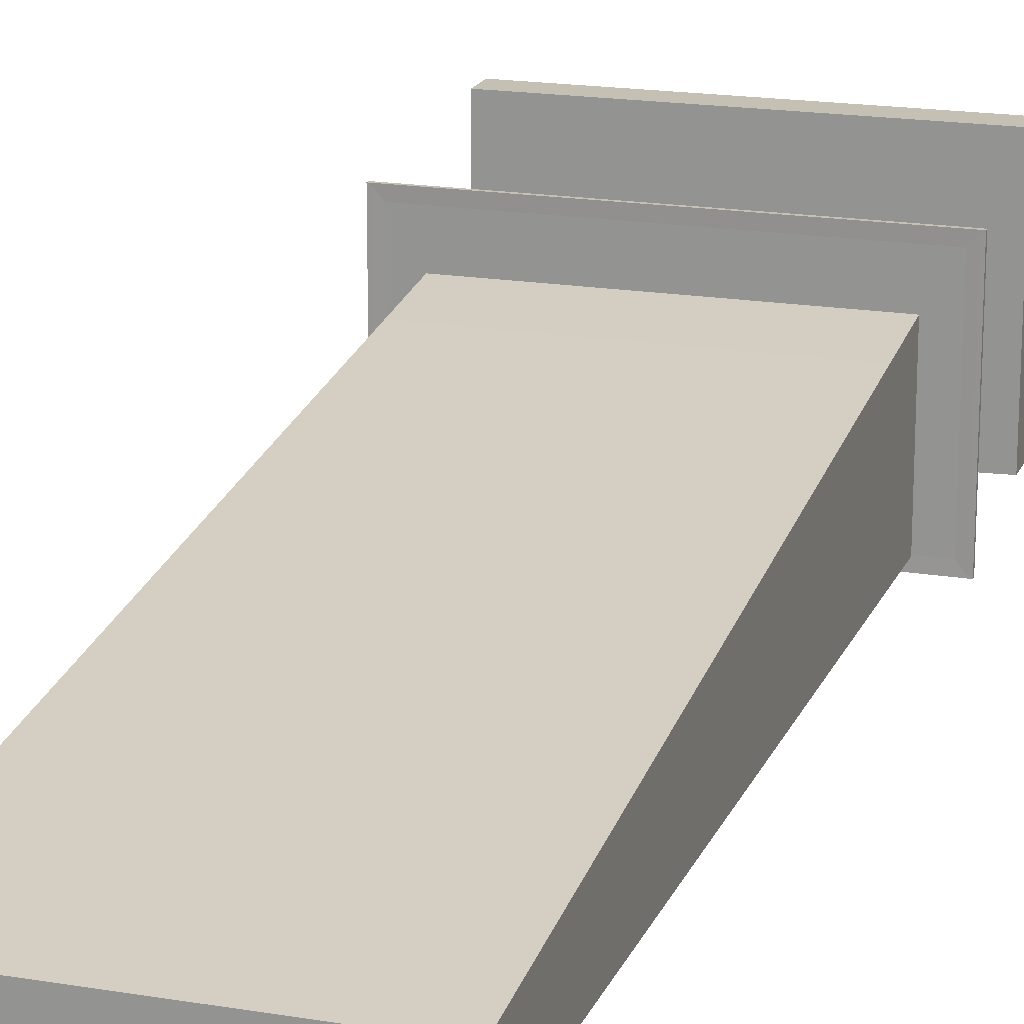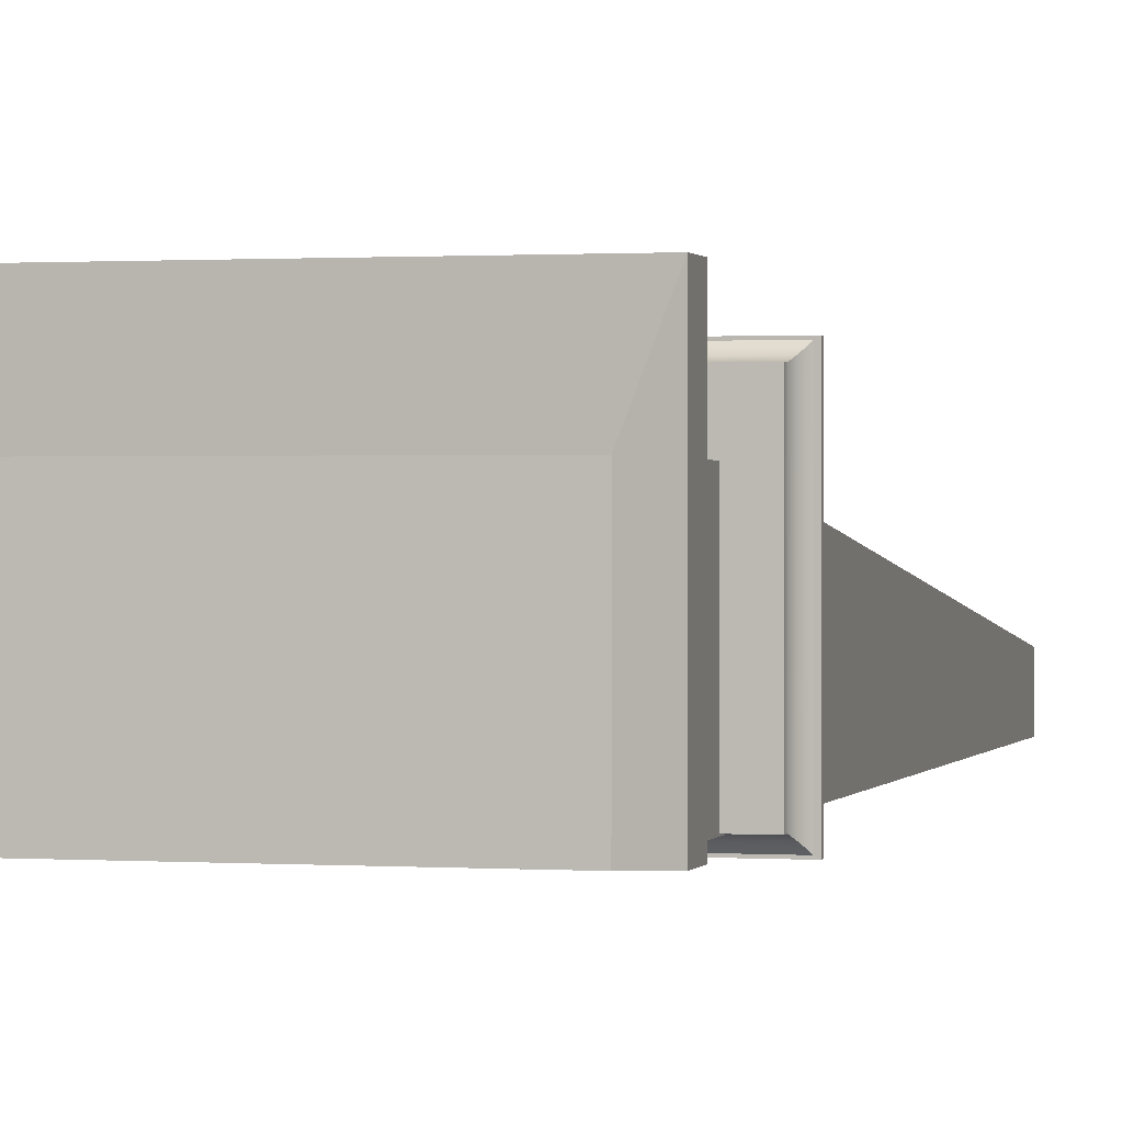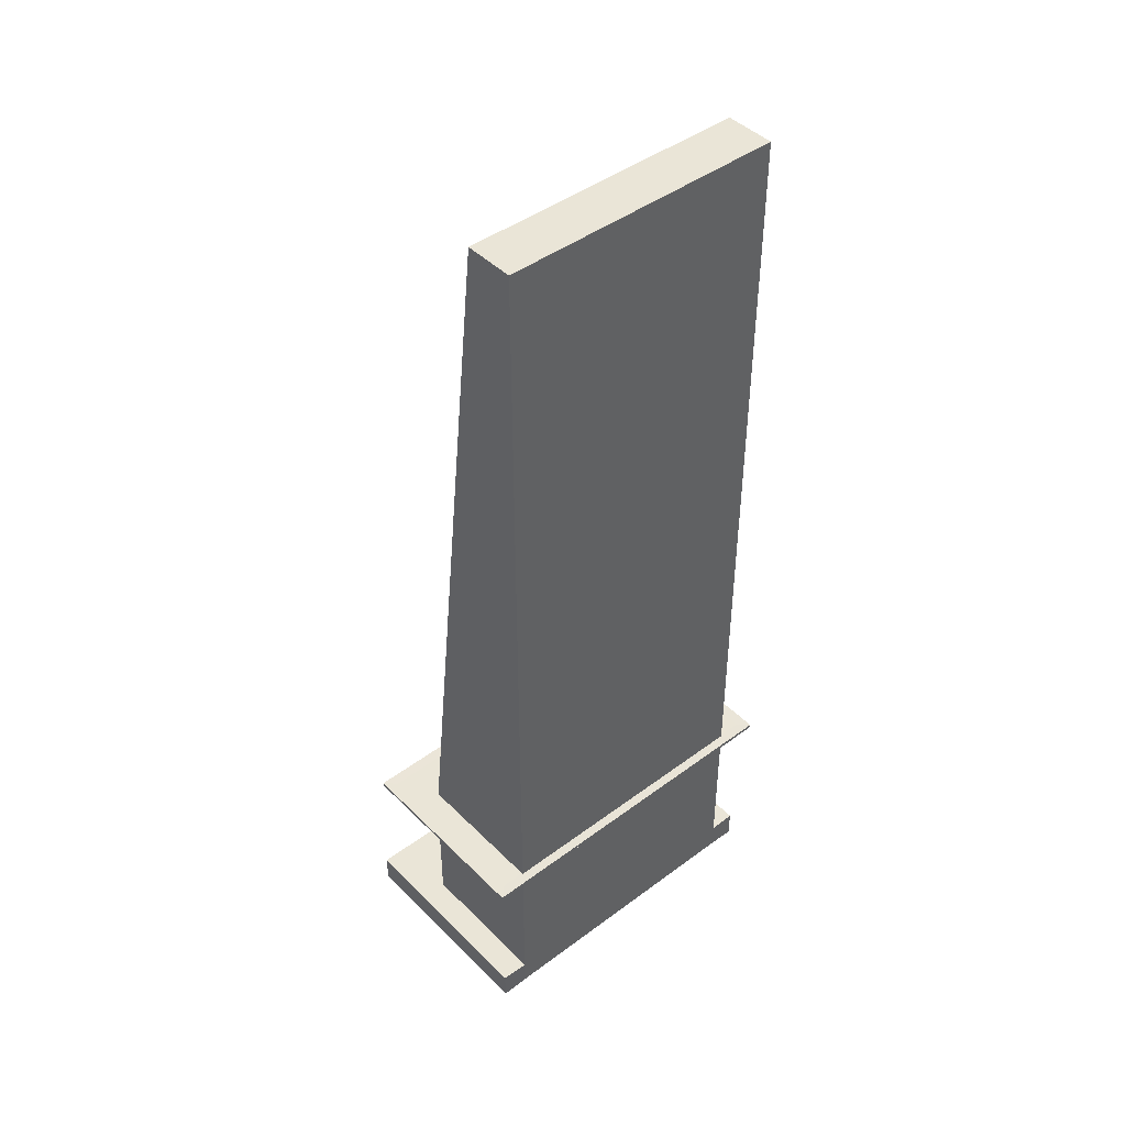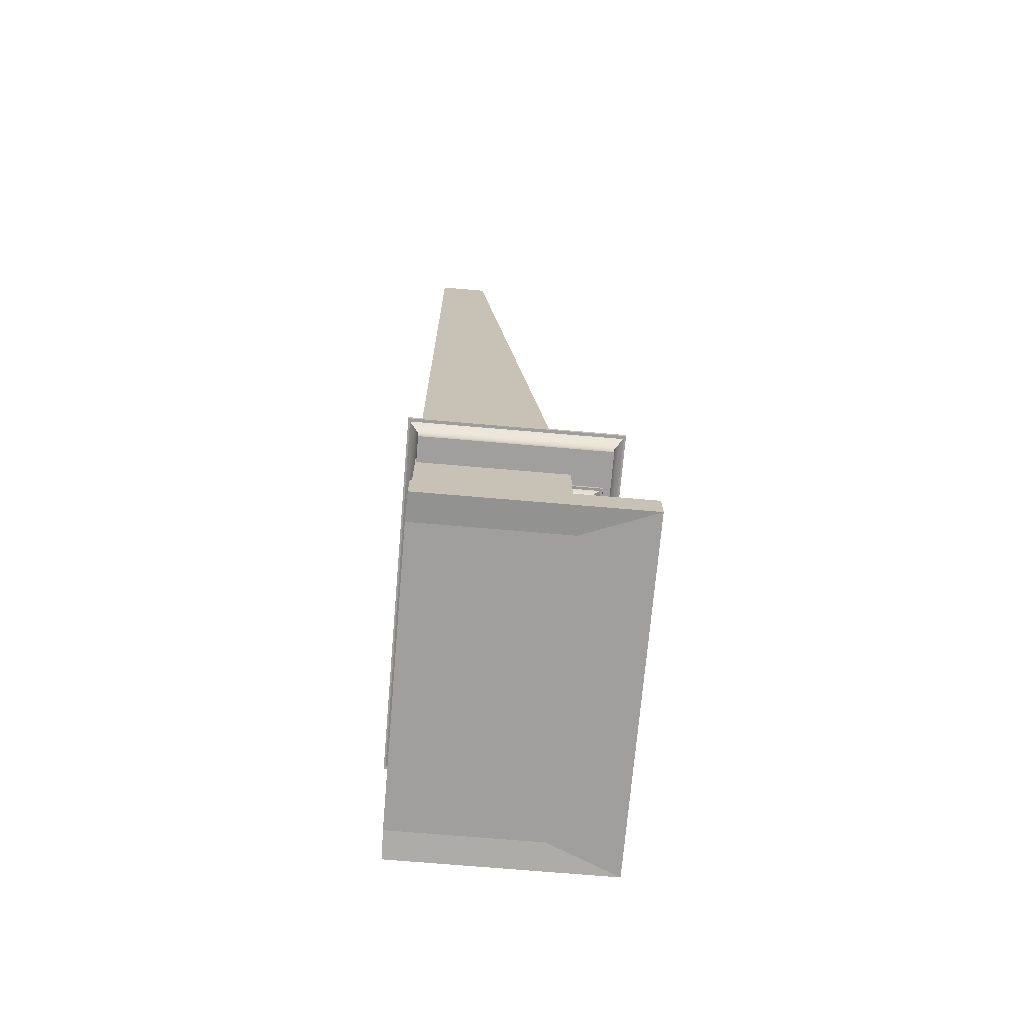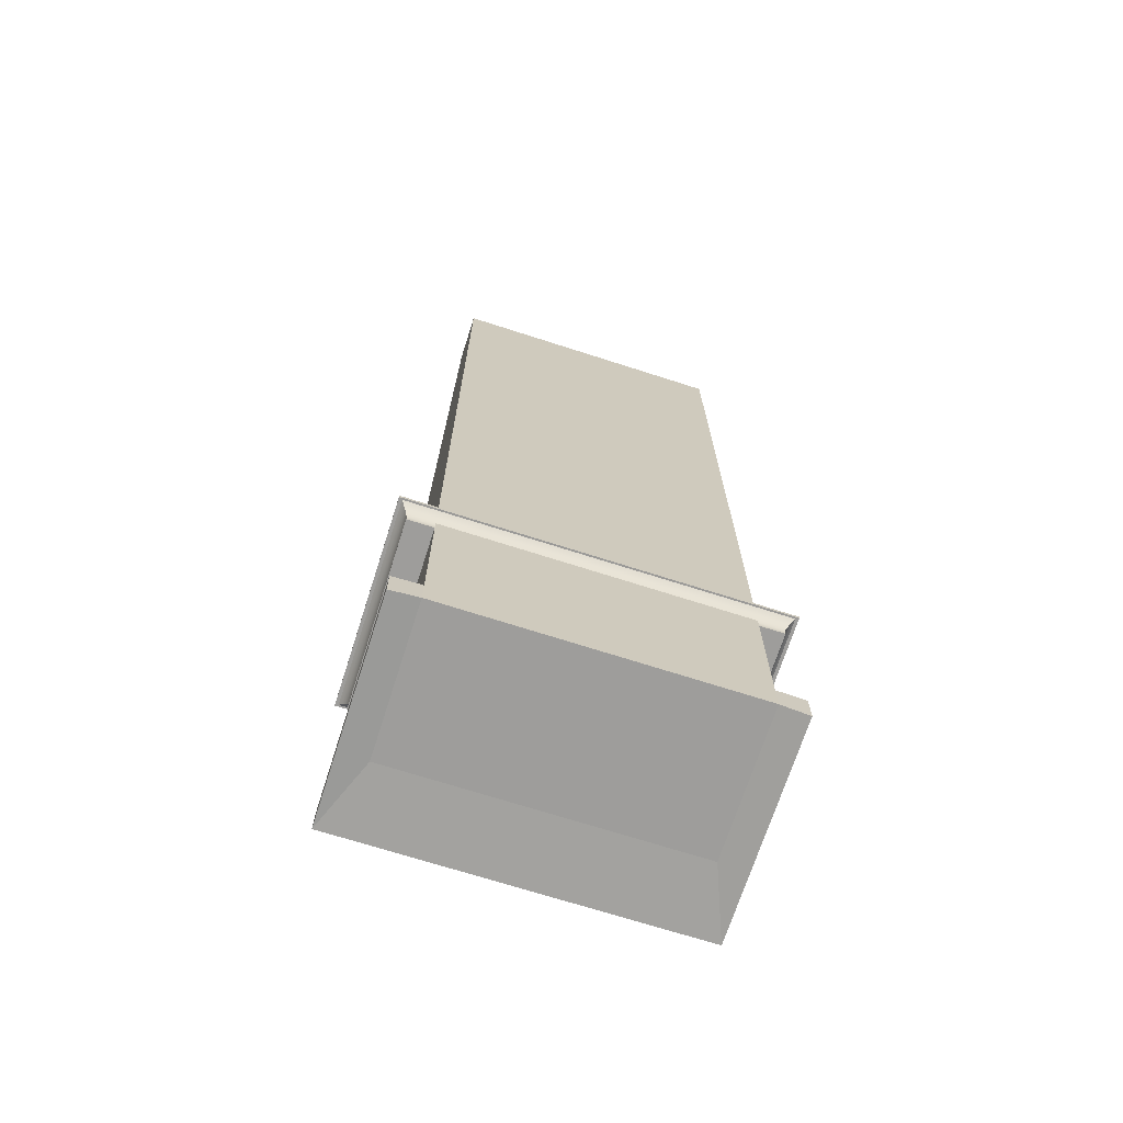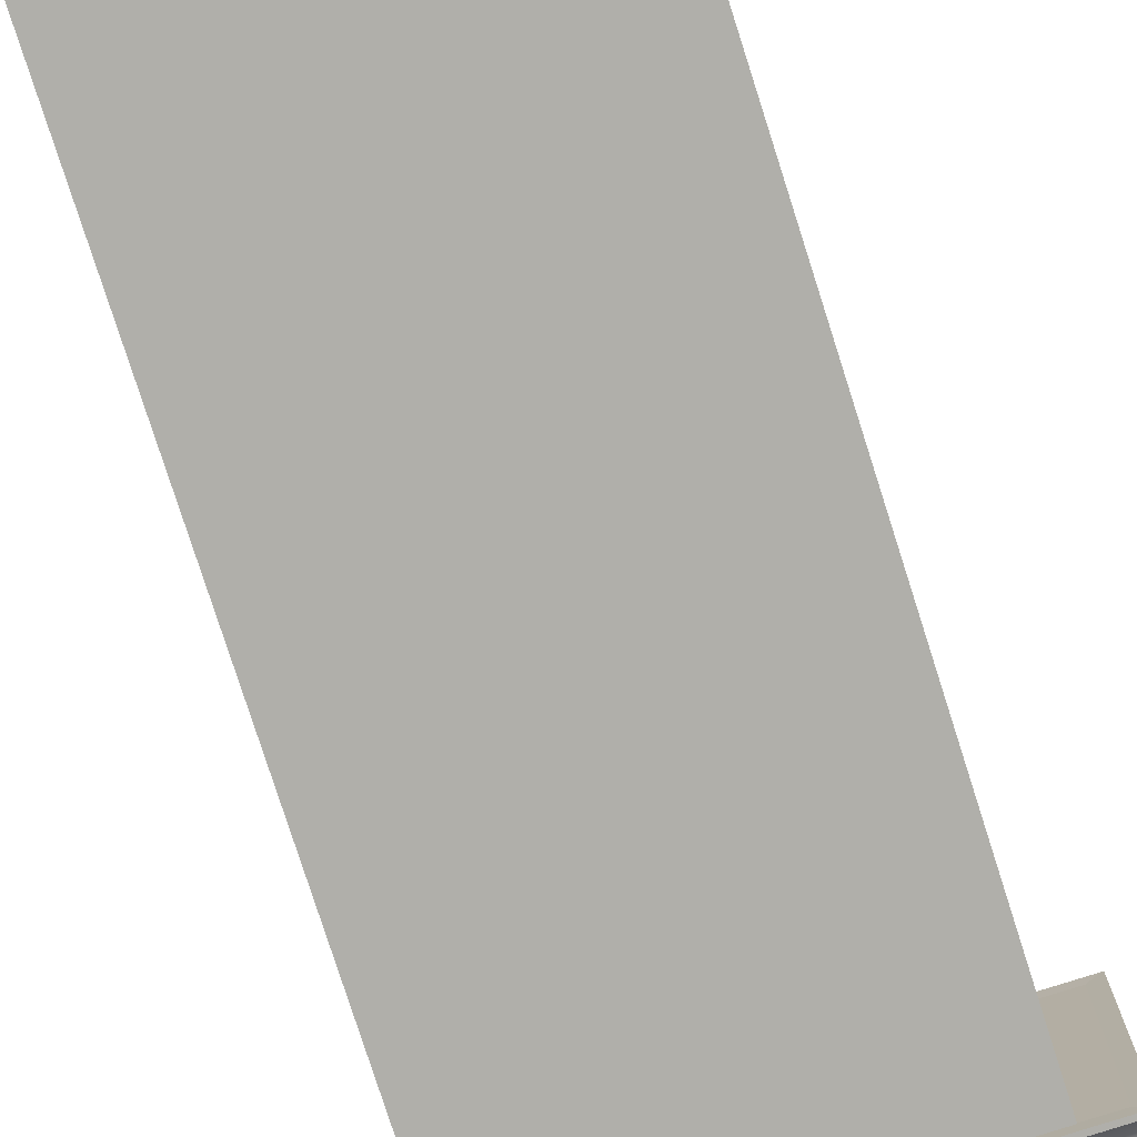
<metadata>
{"format":"obj","ext":"obj","renderer":"f3d","projection":"perspective","resolution":1024,"background":"white","views":[{"elev":18.3,"azim":-162.1,"up":"+Z"},{"elev":0.6,"azim":14.8,"up":"+Z"},{"elev":44.4,"azim":139.0,"up":"+Y"},{"elev":-71.4,"azim":-94.9,"up":"+Y"},{"elev":-70.4,"azim":162.2,"up":"+Y"},{"elev":-78.0,"azim":-162.3,"up":"+Z"}]}
</metadata>
<code>
g default
v 2.819 -3.589 1.589
v 3.461 -3.589 1.589
v 2.602 -2.671 1.981
v 3.678 -2.671 1.981
v 2.602 -2.671 1.119
v 3.678 -2.671 1.119
v 2.819 -3.589 1.119
v 3.461 -3.589 1.119
v 2.602 -2.748 1.969
v 2.637 -2.926 1.813
v 2.602 -2.748 1.119
v 2.637 -2.926 1.119
v 3.678 -2.748 1.119
v 3.643 -2.926 1.119
v 3.678 -2.748 1.969
v 3.643 -2.926 1.813
v 2.796 -3.14 1.615
v 2.832 -3.359 1.565
v 2.832 -3.359 1.119
v 2.796 -3.14 1.119
v 3.448 -3.359 1.119
v 3.484 -3.14 1.119
v 3.448 -3.359 1.565
v 3.484 -3.14 1.615
v 2.532 -2.753 2.026
v 2.532 -2.753 1.119
v 2.532 -2.666 2.04
v 2.532 -2.666 1.119
v 3.748 -2.753 1.119
v 3.748 -2.753 2.026
v 3.748 -2.666 1.119
v 3.748 -2.666 2.04
v -3.461 -3.589 1.589
v -2.819 -3.589 1.589
v -3.678 -2.671 1.981
v -2.601 -2.671 1.981
v -3.678 -2.671 1.119
v -2.601 -2.671 1.119
v -3.461 -3.589 1.119
v -2.819 -3.589 1.119
v -3.678 -2.748 1.969
v -3.642 -2.926 1.813
v -3.678 -2.748 1.119
v -3.642 -2.926 1.119
v -2.601 -2.748 1.119
v -2.637 -2.926 1.119
v -2.601 -2.748 1.969
v -2.637 -2.926 1.813
v -3.484 -3.14 1.615
v -3.448 -3.359 1.565
v -3.448 -3.359 1.119
v -3.484 -3.14 1.119
v -2.832 -3.359 1.119
v -2.796 -3.14 1.119
v -2.832 -3.359 1.565
v -2.796 -3.14 1.615
v -3.748 -2.753 2.026
v -3.748 -2.753 1.119
v -3.748 -2.666 2.04
v -3.748 -2.666 1.119
v -2.532 -2.753 1.119
v -2.532 -2.753 2.026
v -2.532 -2.666 1.119
v -2.532 -2.666 2.04
v -4.725 -2.047 2.228
v 4.725 -2.047 2.228
v -4.725 -2.674 2.228
v 4.725 -2.674 2.228
v -4.725 -2.674 -2.814
v 4.725 -2.674 -2.814
v -4.725 -2.047 -2.814
v 4.725 -2.047 -2.814
v -4.94 -2.043 2.479
v 4.94 -2.043 2.479
v 4.94 -2.043 -3.065
v -4.94 -2.043 -3.065
v -4.725 -2.488 2.228
v -4.795 -2.341 2.31
v -4.725 -2.488 -2.814
v -4.795 -2.341 -2.896
v 4.725 -2.488 -2.814
v 4.795 -2.341 -2.896
v 4.725 -2.488 2.228
v 4.795 -2.341 2.31
v 4.87 -2.216 2.397
v 4.94 -2.14 2.479
v -4.94 -2.14 2.479
v -4.87 -2.216 2.397
v -4.87 -2.216 -2.983
v -4.94 -2.14 -3.065
v 4.94 -2.14 -3.065
v 4.87 -2.216 -2.983
v -5.026 -2.042 2.527
v 5.026 -2.042 2.527
v 5.026 -2.14 2.527
v -5.026 -2.14 2.527
v 5.026 -2.14 -3.113
v -5.026 -2.14 -3.113
v 5.026 -2.042 -3.113
v -5.026 -2.042 -3.113
v -4.028 -6.642 1.178
v 4.028 -6.642 1.178
v -4.028 -2.655 1.178
v 4.028 -2.655 1.178
v -4.028 -2.655 -2.844
v 4.028 -2.655 -2.844
v -4.028 -6.642 -2.844
v 4.028 -6.642 -2.844
v -4.028 19.37 -1.447
v 4.028 19.37 -1.447
v 4.028 19.37 -2.844
v -4.028 19.37 -2.844
v -4.028 -7.41 -2.844
v 4.028 -7.41 -2.844
v 4.028 -7.41 1.178
v -4.028 -7.41 1.178
v 4.799 -6.642 -2.824
v 4.799 -6.642 3.113
v 4.799 -7.48 3.113
v 4.799 -7.48 -2.824
v -4.799 -6.642 3.113
v -4.799 -7.48 3.113
v -4.799 -6.642 -2.824
v -4.799 -7.48 -2.824
v -2.066 -6.377 1.178
v 2.066 -6.377 1.178
v 2.066 -3.512 1.178
v -2.066 -3.512 1.178
v -2.066 -6.377 -2.516
v 2.066 -6.377 -2.516
v 2.066 -3.512 -2.516
v -2.066 -3.512 -2.516
v -2.065 -5.643 1.179
v 2.065 -5.643 1.179
v -2.065 -5.502 1.179
v 2.065 -5.502 1.179
v -2.065 -5.502 0.9878
v 2.065 -5.502 0.9878
v -2.065 -5.643 0.9878
v 2.065 -5.643 0.9878
v -2.057 -6.372 1.12
v 2.057 -6.372 1.12
v -2.057 -6.268 1.12
v 2.057 -6.268 1.12
v -2.057 -6.268 1.001
v 2.057 -6.268 1.001
v -2.057 -6.372 1.001
v 2.057 -6.372 1.001
v 1.861 -6.268 1.12
v 1.861 -6.268 1.001
v 1.861 -6.372 1.001
v 1.861 -6.372 1.12
v 1.665 -6.268 1.12
v 1.665 -6.268 1.001
v 1.665 -6.372 1.001
v 1.665 -6.372 1.12
v 1.469 -6.268 1.12
v 1.469 -6.268 1.001
v 1.469 -6.372 1.001
v 1.469 -6.372 1.12
v 1.273 -6.268 1.12
v 1.273 -6.268 1.001
v 1.273 -6.372 1.001
v 1.273 -6.372 1.12
v 1.077 -6.268 1.12
v 1.077 -6.268 1.001
v 1.077 -6.372 1.001
v 1.077 -6.372 1.12
v 0.8814 -6.268 1.12
v 0.8814 -6.268 1.001
v 0.8814 -6.372 1.001
v 0.8814 -6.372 1.12
v 0.6855 -6.268 1.12
v 0.6855 -6.268 1.001
v 0.6855 -6.372 1.001
v 0.6855 -6.372 1.12
v 0.4897 -6.268 1.12
v 0.4897 -6.268 1.001
v 0.4897 -6.372 1.001
v 0.4897 -6.372 1.12
v 0.2938 -6.268 1.12
v 0.2938 -6.268 1.001
v 0.2938 -6.372 1.001
v 0.2938 -6.372 1.12
v 0.09793 -6.268 1.12
v 0.09793 -6.268 1.001
v 0.09793 -6.372 1.001
v 0.09793 -6.372 1.12
v -0.09793 -6.268 1.12
v -0.09793 -6.268 1.001
v -0.09793 -6.372 1.001
v -0.09793 -6.372 1.12
v -0.2938 -6.268 1.12
v -0.2938 -6.268 1.001
v -0.2938 -6.372 1.001
v -0.2938 -6.372 1.12
v -0.4897 -6.268 1.12
v -0.4897 -6.268 1.001
v -0.4897 -6.372 1.001
v -0.4897 -6.372 1.12
v -0.6855 -6.268 1.12
v -0.6855 -6.268 1.001
v -0.6855 -6.372 1.001
v -0.6855 -6.372 1.12
v -0.8814 -6.268 1.12
v -0.8814 -6.268 1.001
v -0.8814 -6.372 1.001
v -0.8814 -6.372 1.12
v -1.077 -6.268 1.12
v -1.077 -6.268 1.001
v -1.077 -6.372 1.001
v -1.077 -6.372 1.12
v -1.273 -6.268 1.12
v -1.273 -6.268 1.001
v -1.273 -6.372 1.001
v -1.273 -6.372 1.12
v -1.469 -6.268 1.12
v -1.469 -6.268 1.001
v -1.469 -6.372 1.001
v -1.469 -6.372 1.12
v -1.665 -6.268 1.12
v -1.665 -6.268 1.001
v -1.665 -6.372 1.001
v -1.665 -6.372 1.12
v -1.861 -6.268 1.12
v -1.861 -6.268 1.001
v -1.861 -6.372 1.001
v -1.861 -6.372 1.12
v 1.665 -5.618 1.12
v 1.861 -5.618 1.12
v 1.861 -5.618 1.001
v 1.665 -5.618 1.001
v 1.273 -5.618 1.12
v 1.469 -5.618 1.12
v 1.469 -5.618 1.001
v 1.273 -5.618 1.001
v 0.8814 -5.618 1.12
v 1.077 -5.618 1.12
v 1.077 -5.618 1.001
v 0.8814 -5.618 1.001
v 0.4897 -5.618 1.12
v 0.6855 -5.618 1.12
v 0.6855 -5.618 1.001
v 0.4897 -5.618 1.001
v 0.09793 -5.618 1.12
v 0.2938 -5.618 1.12
v 0.2938 -5.618 1.001
v 0.09793 -5.618 1.001
v -0.2938 -5.618 1.12
v -0.09793 -5.618 1.12
v -0.09793 -5.618 1.001
v -0.2938 -5.618 1.001
v -0.6855 -5.618 1.12
v -0.4897 -5.618 1.12
v -0.4897 -5.618 1.001
v -0.6855 -5.618 1.001
v -1.077 -5.618 1.12
v -0.8814 -5.618 1.12
v -0.8814 -5.618 1.001
v -1.077 -5.618 1.001
v -1.469 -5.618 1.12
v -1.273 -5.618 1.12
v -1.273 -5.618 1.001
v -1.469 -5.618 1.001
v -1.861 -5.618 1.12
v -1.665 -5.618 1.12
v -1.665 -5.618 1.001
v -1.861 -5.618 1.001
g chimenea:pCube7
f 3 4 6 5
f 7 8 2 1
f 9 10 16 15
f 10 9 11 12
f 12 11 13 14
f 14 13 15 16
f 23 18 1 2
f 18 19 7 1
f 19 21 8 7
f 17 18 23 24
f 18 17 20 19
f 19 20 22 21
f 21 22 24 23
f 21 23 2 8
f 26 25 27 28
f 5 6 13 11
f 30 29 31 32
f 25 30 32 27
f 10 12 20 17
f 12 14 22 20
f 14 16 24 22
f 16 10 17 24
f 11 9 25 26
f 3 5 28 27
f 5 11 26 28
f 15 13 29 30
f 13 6 31 29
f 6 4 32 31
f 9 15 30 25
f 4 3 27 32
f 35 36 38 37
f 39 40 34 33
f 41 42 48 47
f 42 41 43 44
f 44 43 45 46
f 46 45 47 48
f 55 50 33 34
f 50 51 39 33
f 51 53 40 39
f 49 50 55 56
f 50 49 52 51
f 51 52 54 53
f 53 54 56 55
f 53 55 34 40
f 58 57 59 60
f 37 38 45 43
f 62 61 63 64
f 57 62 64 59
f 42 44 52 49
f 44 46 54 52
f 46 48 56 54
f 48 42 49 56
f 43 41 57 58
f 35 37 60 59
f 37 43 58 60
f 47 45 61 62
f 45 38 63 61
f 38 36 64 63
f 41 47 62 57
f 36 35 59 64
f 67 69 70 68
f 71 65 66 72
f 65 73 74 66
f 72 75 76 71
f 66 74 75 72
f 71 76 73 65
f 77 83 84 78
f 78 80 79 77
f 80 82 81 79
f 82 84 83 81
f 85 92 91 86
f 86 87 88 85
f 87 90 89 88
f 90 91 92 89
f 93 96 95 94
f 98 100 99 97
f 94 95 97 99
f 100 98 96 93
f 79 69 67 77
f 69 79 81 70
f 83 68 70 81
f 77 67 68 83
f 84 85 88 78
f 80 89 92 82
f 82 92 85 84
f 78 88 89 80
f 73 93 94 74
f 86 95 96 87
f 90 98 97 91
f 75 99 100 76
f 74 94 99 75
f 91 97 95 86
f 76 100 93 73
f 87 96 98 90
f 129 130 131 132
f 109 110 111 112
f 105 106 108 107
f 113 114 115 116
f 102 108 106 104
f 107 101 103 105
f 103 104 110 109
f 104 106 111 110
f 106 105 112 111
f 105 103 109 112
f 107 108 114 113
f 117 118 119 120
f 118 121 122 119
f 121 123 124 122
f 108 102 118 117
f 115 114 120 119
f 114 108 117 120
f 102 101 121 118
f 116 115 119 122
f 101 107 123 121
f 107 113 124 123
f 113 116 122 124
f 101 102 126 125
f 102 104 127 126
f 104 103 128 127
f 103 101 125 128
f 125 126 130 129
f 126 127 131 130
f 127 128 132 131
f 128 125 129 132
f 133 134 136 135
f 135 136 138 137
f 137 138 140 139
f 139 140 134 133
f 134 140 138 136
f 139 133 135 137
f 141 228 225 143
f 143 225 226 145
f 145 226 227 147
f 147 227 228 141
f 142 148 146 144
f 147 141 143 145
f 149 144 146 150
f 151 150 146 148
f 152 151 148 142
f 149 152 142 144
f 229 230 231 232
f 155 154 150 151
f 156 155 151 152
f 153 156 152 149
f 157 153 154 158
f 159 158 154 155
f 160 159 155 156
f 157 160 156 153
f 233 234 235 236
f 163 162 158 159
f 164 163 159 160
f 161 164 160 157
f 165 161 162 166
f 167 166 162 163
f 168 167 163 164
f 165 168 164 161
f 237 238 239 240
f 171 170 166 167
f 172 171 167 168
f 169 172 168 165
f 173 169 170 174
f 175 174 170 171
f 176 175 171 172
f 173 176 172 169
f 241 242 243 244
f 179 178 174 175
f 180 179 175 176
f 177 180 176 173
f 181 177 178 182
f 183 182 178 179
f 184 183 179 180
f 181 184 180 177
f 245 246 247 248
f 187 186 182 183
f 188 187 183 184
f 185 188 184 181
f 189 185 186 190
f 191 190 186 187
f 192 191 187 188
f 189 192 188 185
f 249 250 251 252
f 195 194 190 191
f 196 195 191 192
f 193 196 192 189
f 197 193 194 198
f 199 198 194 195
f 200 199 195 196
f 197 200 196 193
f 253 254 255 256
f 203 202 198 199
f 204 203 199 200
f 201 204 200 197
f 205 201 202 206
f 207 206 202 203
f 208 207 203 204
f 205 208 204 201
f 257 258 259 260
f 211 210 206 207
f 212 211 207 208
f 209 212 208 205
f 213 209 210 214
f 215 214 210 211
f 216 215 211 212
f 213 216 212 209
f 261 262 263 264
f 219 218 214 215
f 220 219 215 216
f 217 220 216 213
f 221 217 218 222
f 223 222 218 219
f 224 223 219 220
f 221 224 220 217
f 265 266 267 268
f 227 226 222 223
f 228 227 223 224
f 225 228 224 221
f 153 149 230 229
f 149 150 231 230
f 150 154 232 231
f 154 153 229 232
f 161 157 234 233
f 157 158 235 234
f 158 162 236 235
f 162 161 233 236
f 169 165 238 237
f 165 166 239 238
f 166 170 240 239
f 170 169 237 240
f 177 173 242 241
f 173 174 243 242
f 174 178 244 243
f 178 177 241 244
f 185 181 246 245
f 181 182 247 246
f 182 186 248 247
f 186 185 245 248
f 193 189 250 249
f 189 190 251 250
f 190 194 252 251
f 194 193 249 252
f 201 197 254 253
f 197 198 255 254
f 198 202 256 255
f 202 201 253 256
f 209 205 258 257
f 205 206 259 258
f 206 210 260 259
f 210 209 257 260
f 217 213 262 261
f 213 214 263 262
f 214 218 264 263
f 218 217 261 264
f 225 221 266 265
f 221 222 267 266
f 222 226 268 267
f 226 225 265 268

</code>
